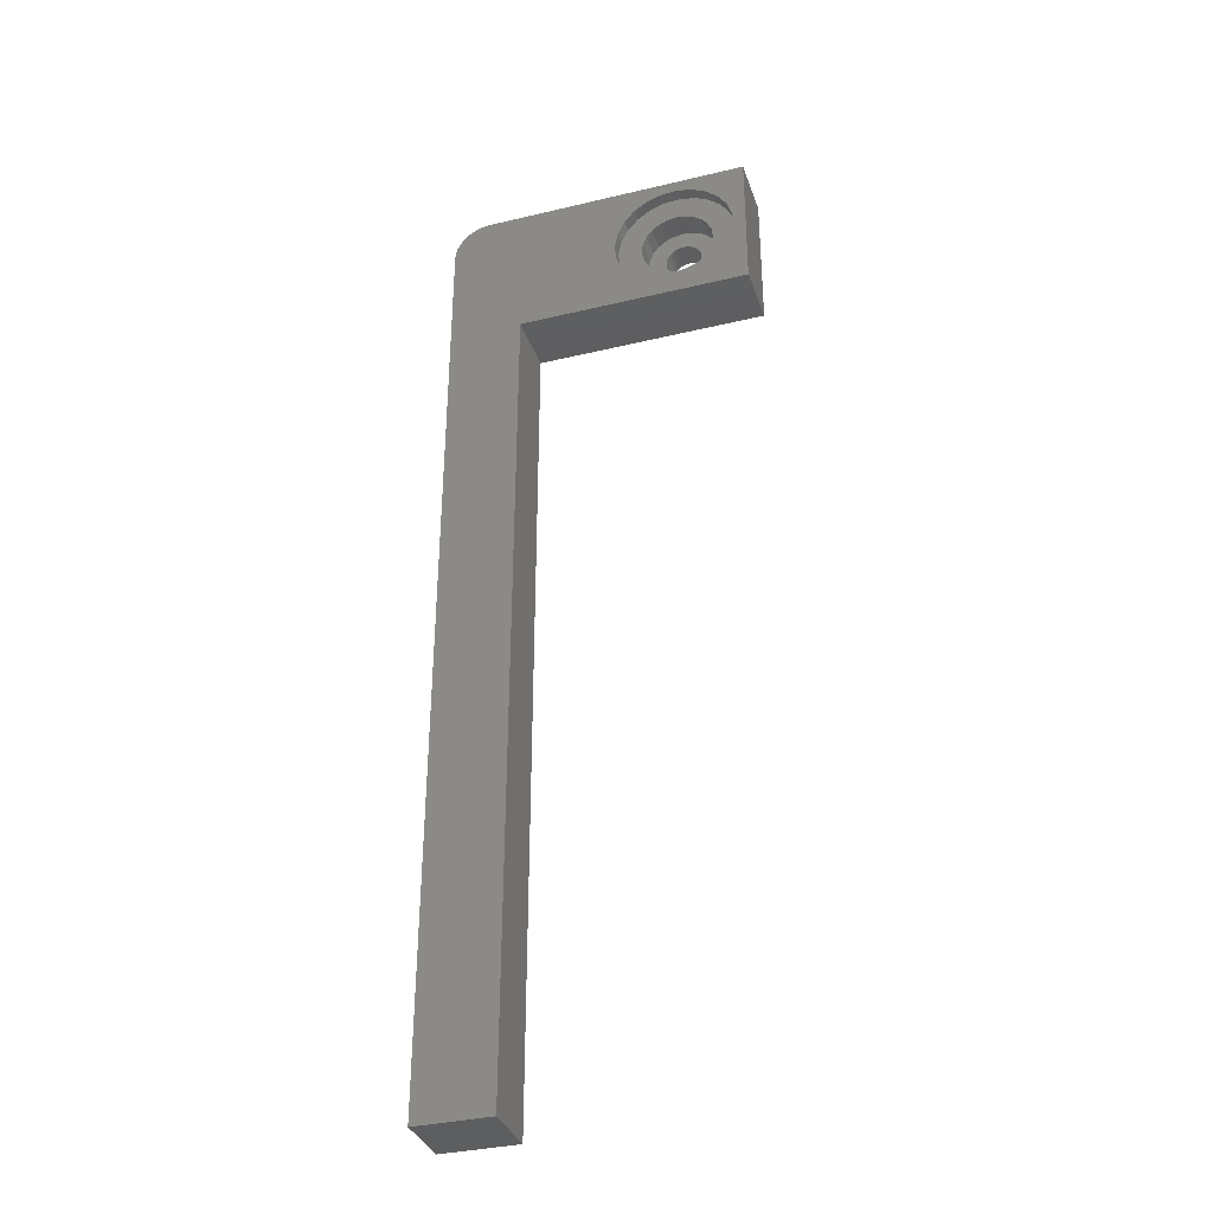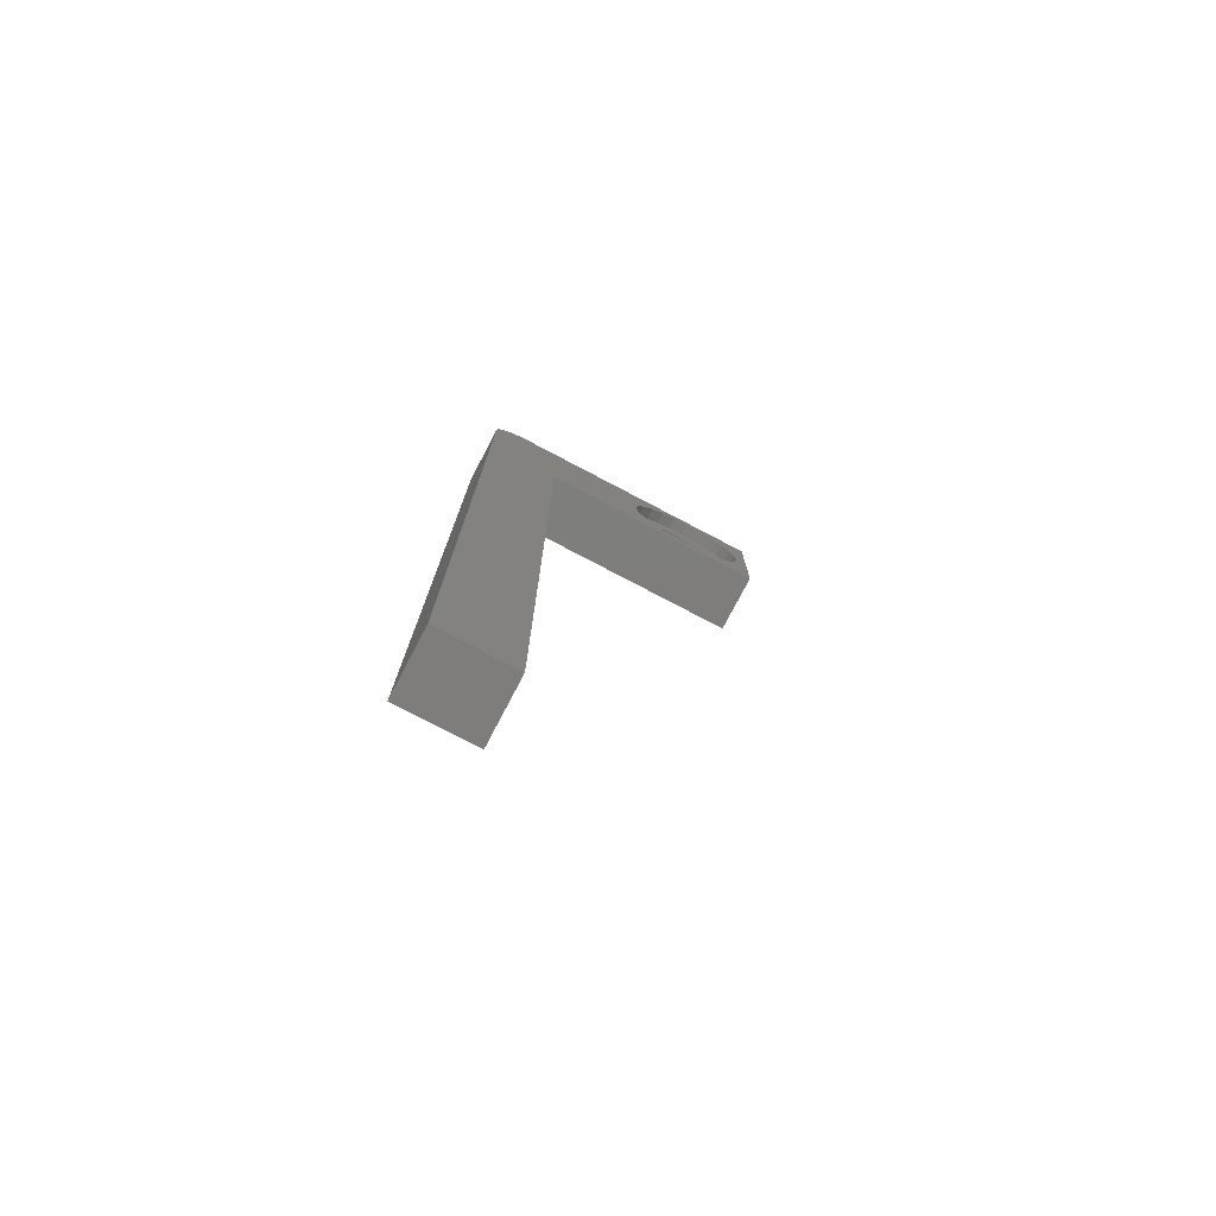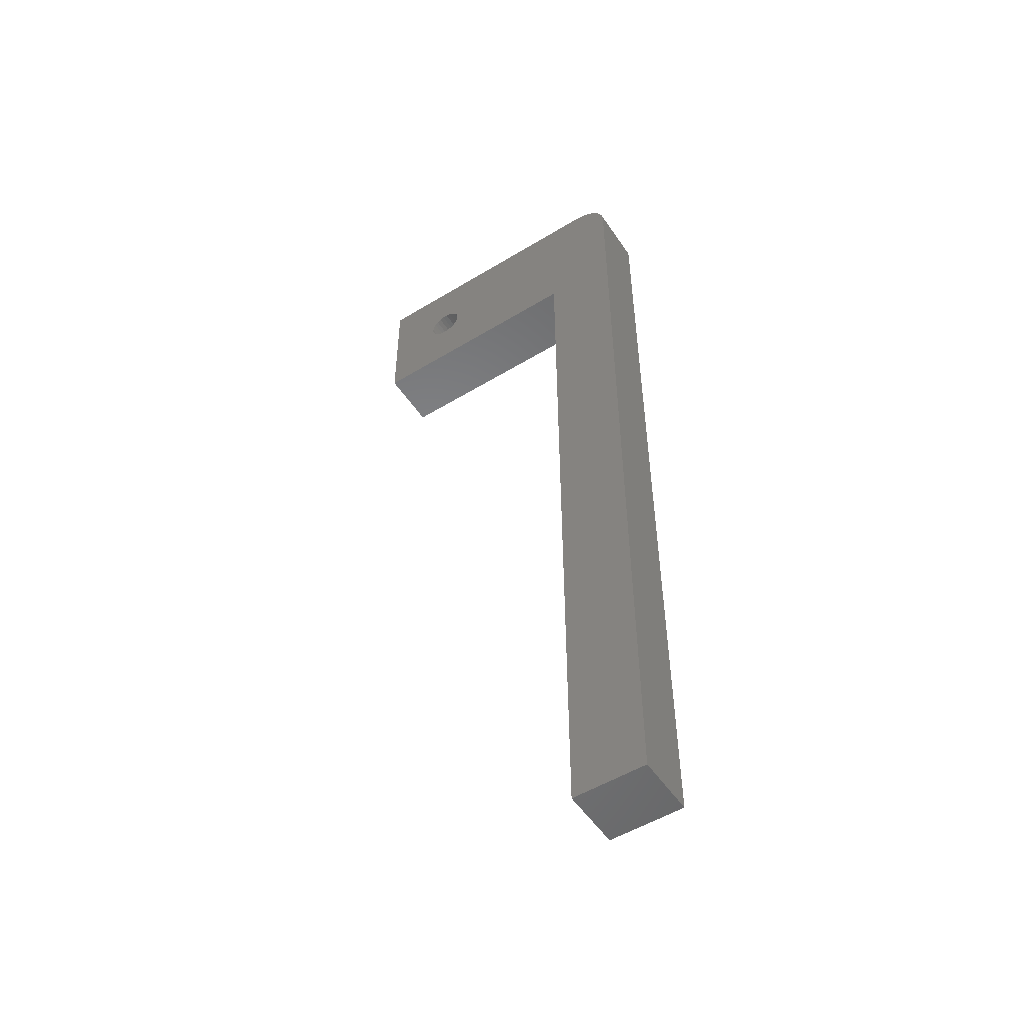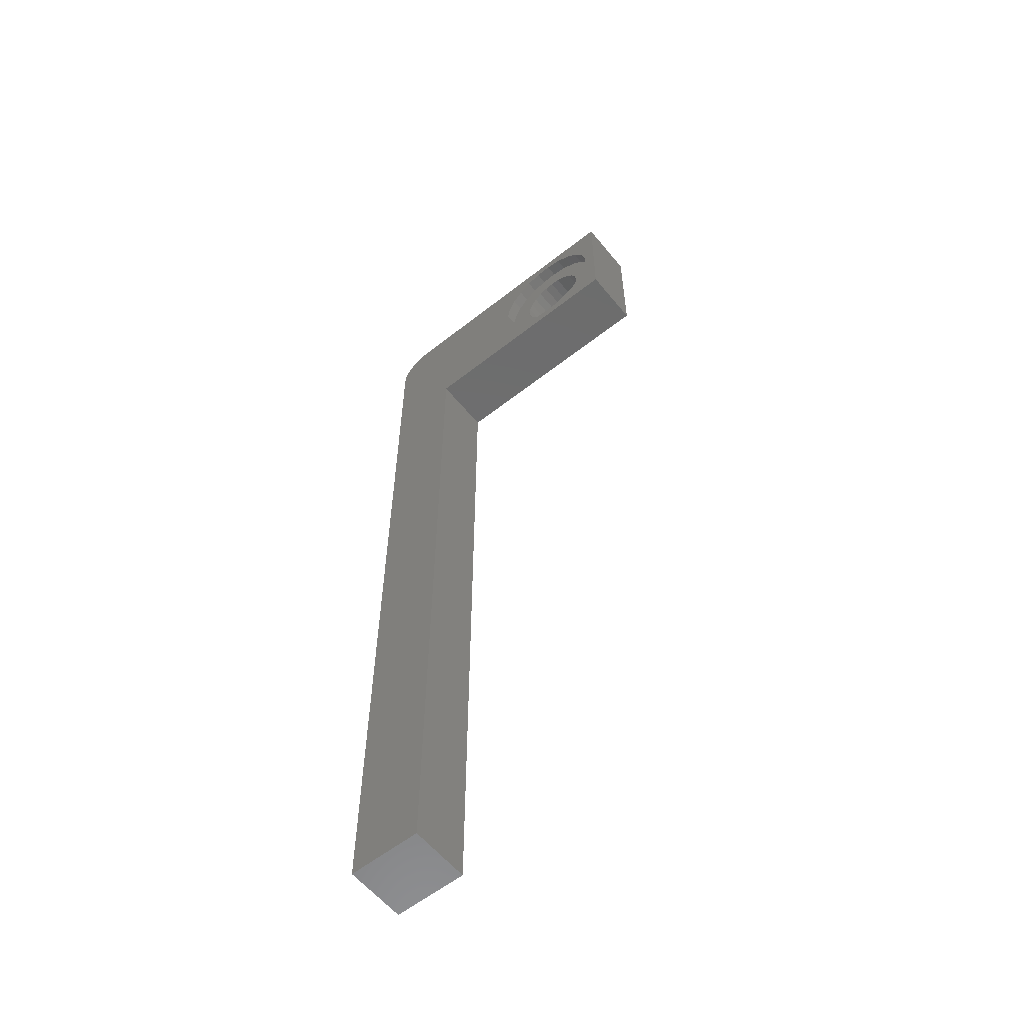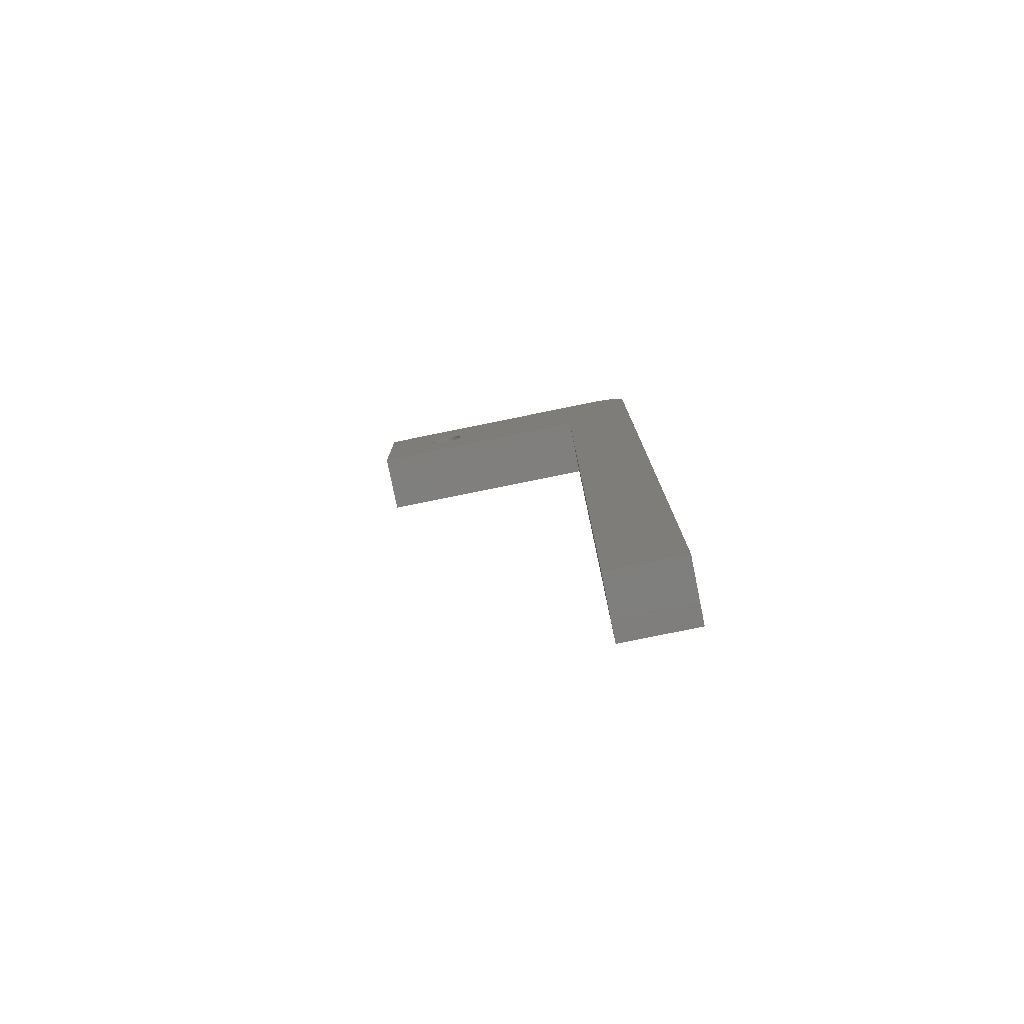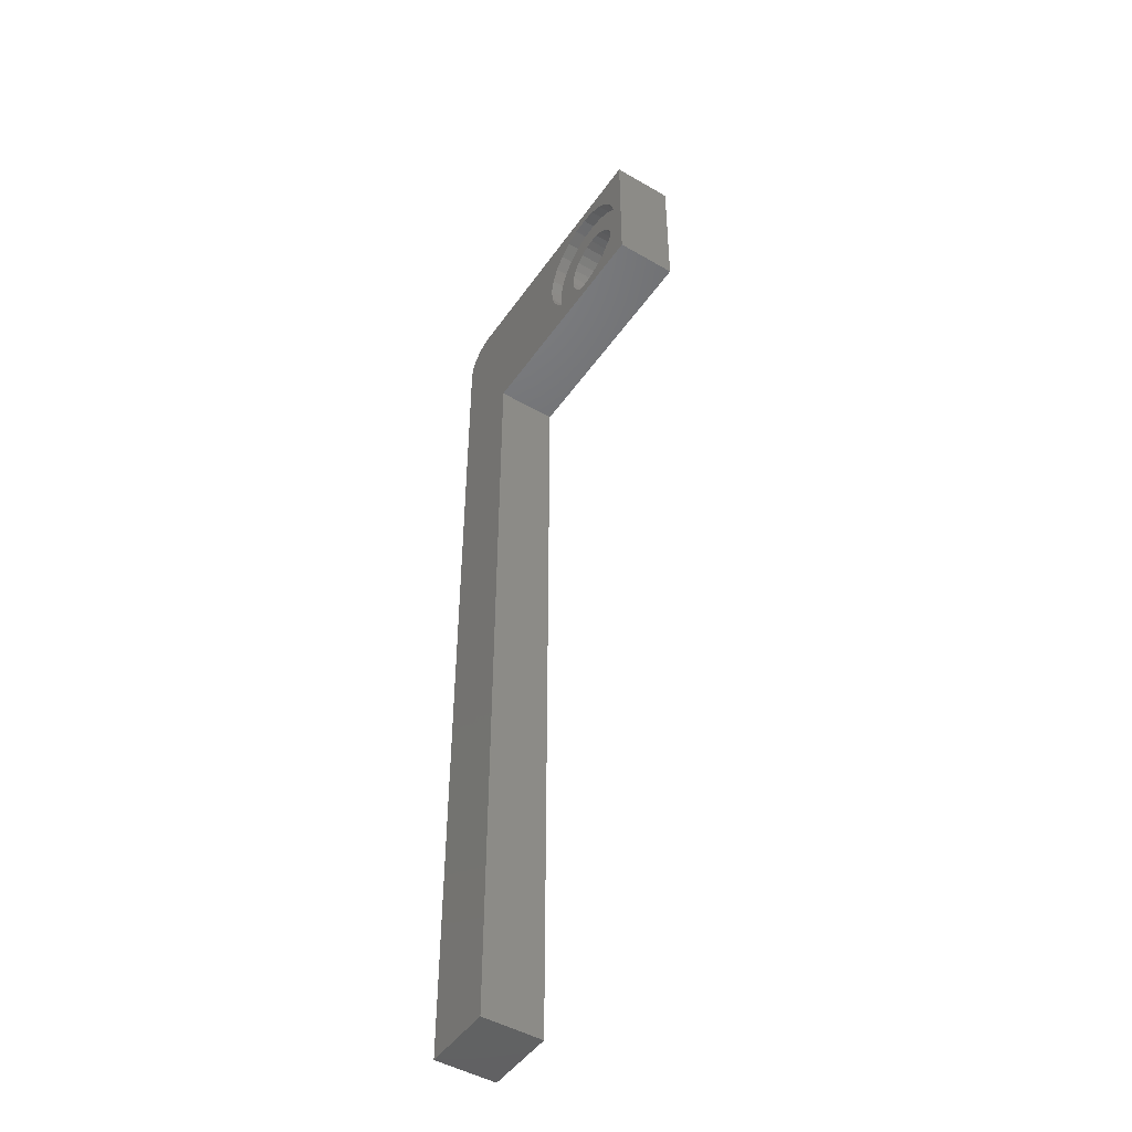
<metadata>
{"format":"stl","ext":"stl","renderer":"f3d","projection":"perspective","resolution":1024,"background":"white","views":[{"elev":-34.9,"azim":17.7,"up":"+Y"},{"elev":-77.3,"azim":-27.7,"up":"+Y"},{"elev":-52.5,"azim":-146.8,"up":"+Y"},{"elev":-58.8,"azim":39.0,"up":"+Y"},{"elev":-78.9,"azim":-168.5,"up":"+Y"},{"elev":-47.5,"azim":56.8,"up":"+Y"}]}
</metadata>
<code>
# stl→obj: 180 verts, 360 faces
v -21.5 85 -7
v 0.5 85 -12
v -21.5 85 -12
v 0.5 85 -7
v -23.33 84.38 -7
v -23 84.6 -12
v -23.33 84.38 -12
v -23 84.6 -7
v -22.65 84.77 -7
v -22.28 84.9 -12
v -22.65 84.77 -12
v -22.28 84.9 -7
v -7.703 83.49 -7
v -8.79 82.77 -8
v -7.703 83.49 -8
v -8.79 82.77 -7
v -4.083 79.49 -10
v -4.004 79.11 -12
v -4.004 79.11 -10
v -4.083 79.49 -12
v -7.116 74.27 -7
v -5.836 74.01 -8
v -7.116 74.27 -8
v -5.836 74.01 -7
v -6.917 78.51 -12
v -6.741 78.16 -10
v -6.741 78.16 -12
v -6.917 78.51 -10
v -10.49 79.34 -8
v -10.41 78.03 -7
v -10.41 78.03 -8
v -10.49 79.34 -7
v -6.973 79.28 -12
v -6.996 78.89 -10
v -6.996 78.89 -12
v -6.973 79.28 -10
v -4.534 74.09 -8
v -4.534 74.09 -7
v -5.219 80.47 -10
v -5.61 80.5 -12
v -5.219 80.47 -12
v -5.61 80.5 -10
v -8.286 74.85 -7
v -8.286 74.85 -8
v -4.15 78.35 -10
v -4.364 78.02 -12
v -4.364 78.02 -10
v -4.15 78.35 -12
v -6.85 79.65 -12
v -6.85 79.65 -10
v -9.265 75.71 -7
v -9.265 75.71 -8
v -9.989 76.8 -7
v -9.989 76.8 -8
v -9.652 81.79 -8
v -10.23 80.62 -7
v -10.23 80.62 -8
v -9.652 81.79 -7
v -5.993 80.42 -10
v -6.343 80.24 -12
v -5.993 80.42 -12
v -6.343 80.24 -10
v -5.007 77.58 -10
v -4.657 77.76 -12
v -5.007 77.58 -12
v -4.657 77.76 -10
v -3.297 74.51 -8
v -3.297 74.51 -7
v -5.39 77.5 -10
v -5.39 77.5 -12
v -8.398 78.22 -10
v -8.398 79.78 -10
v -8.5 79 -10
v -8.098 77.5 -10
v -8.098 80.5 -10
v -7.621 76.88 -10
v -7.621 81.12 -10
v -7 76.4 -10
v -7 81.6 -10
v -6.276 76.1 -10
v -6.48 77.86 -10
v -6.153 77.65 -10
v -5.5 76 -10
v -5.781 77.53 -10
v -4.724 76.1 -10
v -4 76.4 -10
v -4.027 78.72 -10
v -6.276 81.9 -10
v -6.636 79.98 -10
v -5.5 82 -10
v -4.724 81.9 -10
v -4.847 80.35 -10
v -4.52 80.14 -10
v -4 81.6 -10
v -4.259 79.84 -10
v -3.379 76.88 -10
v -3.379 81.12 -10
v -2.902 77.5 -10
v -2.902 80.5 -10
v -2.602 78.22 -10
v -2.602 79.78 -10
v -2.5 79 -10
v -1.735 82.29 -7
v -1.011 81.2 -8
v -1.011 81.2 -7
v -1.735 82.29 -8
v -4.847 80.35 -12
v -4.52 80.14 -12
v -4.724 81.9 -8
v -4 81.6 -8
v -6.636 79.98 -12
v -5.5 82 -8
v -2.602 78.22 -8
v -2.902 77.5 -8
v -2.714 83.15 -7
v -2.714 83.15 -8
v -0.5942 79.97 -8
v -0.5942 79.97 -7
v -3.884 83.73 -8
v -3.884 83.73 -7
v -1.348 76.21 -7
v -2.21 75.23 -8
v -2.21 75.23 -7
v -1.348 76.21 -8
v -8.098 77.5 -8
v -8.398 78.22 -8
v 0.5 73 -12
v -18.5 73 -7
v -18.5 73 -12
v 0.5 73 -7
v -5.164 83.99 -8
v -5.164 83.99 -7
v -0.5113 78.66 -8
v -0.5113 78.66 -7
v -6.276 76.1 -8
v -5.5 76 -8
v -0.7684 77.38 -8
v -0.7684 77.38 -7
v -6.466 83.91 -8
v -6.466 83.91 -7
v -4 76.4 -8
v -3.379 76.88 -8
v -3.379 81.12 -8
v -2.902 80.5 -8
v -8.5 79 -8
v -7.621 76.88 -8
v -7 76.4 -8
v -4.724 76.1 -8
v -2.5 79 -8
v -8.398 79.78 -8
v -8.098 80.5 -8
v -7.621 81.12 -8
v -7 81.6 -8
v -6.276 81.9 -8
v -2.602 79.78 -8
v -4.259 79.84 -12
v -4.027 78.72 -12
v -5.781 77.53 -12
v -6.153 77.65 -12
v -6.48 77.86 -12
v -21.89 84.97 -7
v -21.89 84.97 -12
v -24.1 83.5 -7
v -24.27 83.15 -12
v -24.27 83.15 -7
v -24.1 83.5 -12
v -18.5 6 -12
v -24.5 6 -7
v -24.5 6 -12
v -18.5 6 -7
v -24.5 82 -7
v -24.47 82.39 -7
v -24.4 82.78 -7
v -23.88 83.83 -7
v -23.62 84.12 -7
v -24.5 82 -12
v -24.47 82.39 -12
v -24.4 82.78 -12
v -23.88 83.83 -12
v -23.62 84.12 -12
f 1 2 3
f 2 1 4
f 5 6 7
f 6 5 8
f 9 10 11
f 10 9 12
f 13 14 15
f 14 13 16
f 17 18 19
f 18 17 20
f 21 22 23
f 22 21 24
f 25 26 27
f 26 25 28
f 29 30 31
f 30 29 32
f 33 34 35
f 34 33 36
f 24 37 22
f 37 24 38
f 39 40 41
f 40 39 42
f 43 23 44
f 23 43 21
f 45 46 47
f 46 45 48
f 35 28 25
f 28 35 34
f 49 36 33
f 36 49 50
f 51 44 52
f 44 51 43
f 31 53 54
f 53 31 30
f 55 56 57
f 56 55 58
f 59 60 61
f 60 59 62
f 63 64 65
f 64 63 66
f 38 67 37
f 67 38 68
f 42 61 40
f 61 42 59
f 69 65 70
f 65 69 63
f 54 51 52
f 51 54 53
f 71 72 73
f 72 71 74
f 72 74 75
f 75 74 76
f 75 76 77
f 77 76 78
f 77 78 79
f 79 78 34
f 34 78 28
f 28 78 80
f 28 80 26
f 26 80 81
f 81 80 82
f 82 80 83
f 82 83 84
f 84 83 69
f 69 83 85
f 69 85 63
f 63 85 66
f 66 85 86
f 66 86 47
f 47 86 45
f 45 86 87
f 87 86 19
f 79 36 88
f 36 79 34
f 88 36 50
f 88 50 89
f 88 89 62
f 88 62 59
f 88 59 90
f 90 59 42
f 90 42 39
f 90 39 91
f 91 39 92
f 91 92 93
f 91 93 94
f 94 93 95
f 94 95 17
f 94 17 19
f 94 19 86
f 94 86 96
f 94 96 97
f 97 96 98
f 97 98 99
f 99 98 100
f 99 100 101
f 101 100 102
f 103 104 105
f 104 103 106
f 93 107 108
f 107 93 92
f 92 41 107
f 41 92 39
f 94 109 91
f 109 94 110
f 111 50 49
f 50 111 89
f 109 90 91
f 90 109 112
f 113 98 114
f 98 113 100
f 106 115 116
f 115 106 103
f 105 117 118
f 117 105 104
f 115 119 116
f 119 115 120
f 121 122 123
f 122 121 124
f 71 125 74
f 125 71 126
f 127 128 129
f 128 127 130
f 120 131 119
f 131 120 132
f 118 133 134
f 133 118 117
f 135 83 80
f 83 135 136
f 134 137 138
f 137 134 133
f 132 139 131
f 139 132 140
f 138 124 121
f 124 138 137
f 68 122 67
f 122 68 123
f 141 96 86
f 96 141 142
f 143 99 144
f 99 143 97
f 2 130 127
f 130 2 4
f 140 15 139
f 15 140 13
f 31 57 29
f 57 31 54
f 57 54 55
f 55 54 52
f 55 52 14
f 14 52 44
f 14 44 145
f 145 44 126
f 126 44 125
f 125 44 23
f 125 23 146
f 146 23 147
f 147 23 22
f 147 22 135
f 135 22 136
f 136 22 37
f 136 37 148
f 148 37 141
f 141 37 67
f 141 67 142
f 142 67 114
f 114 67 122
f 114 122 113
f 113 122 149
f 14 150 15
f 150 14 145
f 15 150 151
f 15 151 152
f 15 152 139
f 139 152 153
f 139 153 154
f 139 154 131
f 131 154 112
f 131 112 109
f 131 109 119
f 119 109 110
f 119 110 143
f 119 143 116
f 116 143 144
f 116 144 155
f 116 155 106
f 106 155 149
f 106 149 122
f 106 122 124
f 106 124 104
f 104 124 137
f 104 137 117
f 117 137 133
f 95 20 17
f 20 95 156
f 19 157 87
f 157 19 18
f 82 158 159
f 158 82 84
f 14 58 55
f 58 14 16
f 93 156 95
f 156 93 108
f 84 70 158
f 70 84 69
f 57 32 29
f 32 57 56
f 66 46 64
f 46 66 47
f 81 159 160
f 159 81 82
f 27 81 160
f 81 27 26
f 87 48 45
f 48 87 157
f 62 111 60
f 111 62 89
f 161 3 162
f 3 161 1
f 163 164 165
f 164 163 166
f 167 168 169
f 168 167 170
f 73 126 71
f 126 73 145
f 149 100 113
f 100 149 102
f 144 101 155
f 101 144 99
f 147 80 78
f 80 147 135
f 153 77 79
f 77 153 152
f 77 151 75
f 151 77 152
f 136 85 83
f 85 136 148
f 154 79 88
f 79 154 153
f 143 94 97
f 94 143 110
f 148 86 85
f 86 148 141
f 75 150 72
f 150 75 151
f 72 145 73
f 145 72 150
f 155 102 149
f 102 155 101
f 114 96 142
f 96 114 98
f 74 146 76
f 146 74 125
f 112 88 90
f 88 112 154
f 146 78 76
f 78 146 147
f 8 11 6
f 11 8 9
f 129 170 167
f 170 129 128
f 128 30 32
f 30 128 53
f 53 128 51
f 51 128 43
f 43 128 21
f 21 128 24
f 24 128 130
f 24 130 38
f 38 130 68
f 68 130 123
f 123 130 121
f 121 130 138
f 138 130 134
f 170 171 168
f 171 170 172
f 172 170 173
f 173 170 165
f 165 170 163
f 163 170 174
f 174 170 175
f 175 170 5
f 5 170 8
f 8 170 9
f 9 170 12
f 12 170 161
f 161 170 1
f 1 170 128
f 1 128 16
f 1 16 13
f 1 13 140
f 1 140 4
f 16 128 58
f 58 128 56
f 56 128 32
f 4 140 132
f 4 132 120
f 4 120 115
f 4 115 103
f 4 103 105
f 4 105 118
f 4 118 134
f 4 134 130
f 2 129 3
f 129 2 60
f 129 60 111
f 129 111 49
f 129 49 33
f 129 33 35
f 60 2 61
f 61 2 40
f 40 2 41
f 41 2 107
f 107 2 108
f 108 2 156
f 156 2 20
f 20 2 18
f 129 160 127
f 160 129 27
f 27 129 25
f 25 129 35
f 127 160 159
f 127 159 158
f 127 158 70
f 127 70 65
f 127 65 64
f 127 64 46
f 127 46 48
f 127 48 157
f 127 157 18
f 127 18 2
f 176 167 169
f 167 176 177
f 167 177 178
f 167 178 164
f 167 164 166
f 167 166 179
f 167 179 180
f 167 180 7
f 167 7 6
f 167 6 11
f 167 11 10
f 167 10 162
f 167 162 3
f 167 3 129
f 173 177 172
f 177 173 178
f 165 178 173
f 178 165 164
f 175 179 174
f 179 175 180
f 172 176 171
f 176 172 177
f 174 166 163
f 166 174 179
f 175 7 180
f 7 175 5
f 12 162 10
f 162 12 161
f 171 169 168
f 169 171 176

</code>
